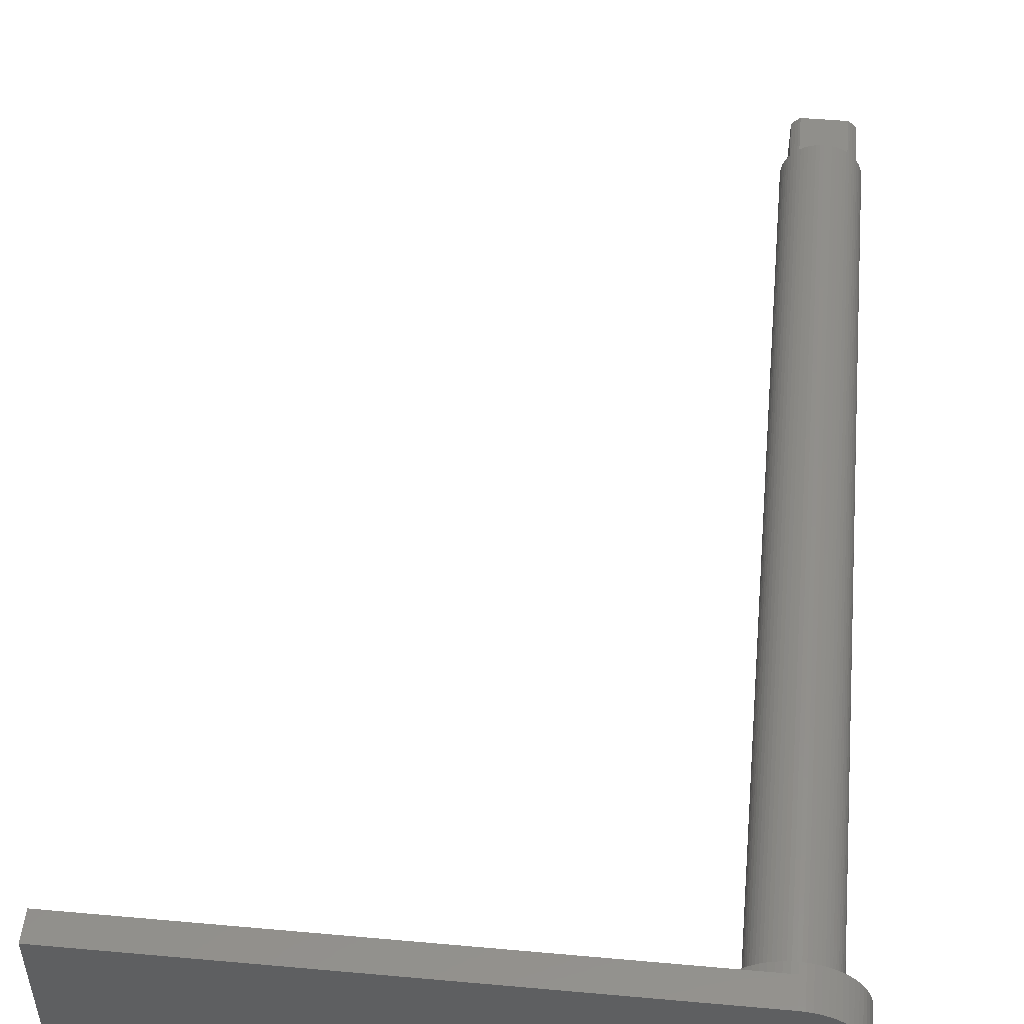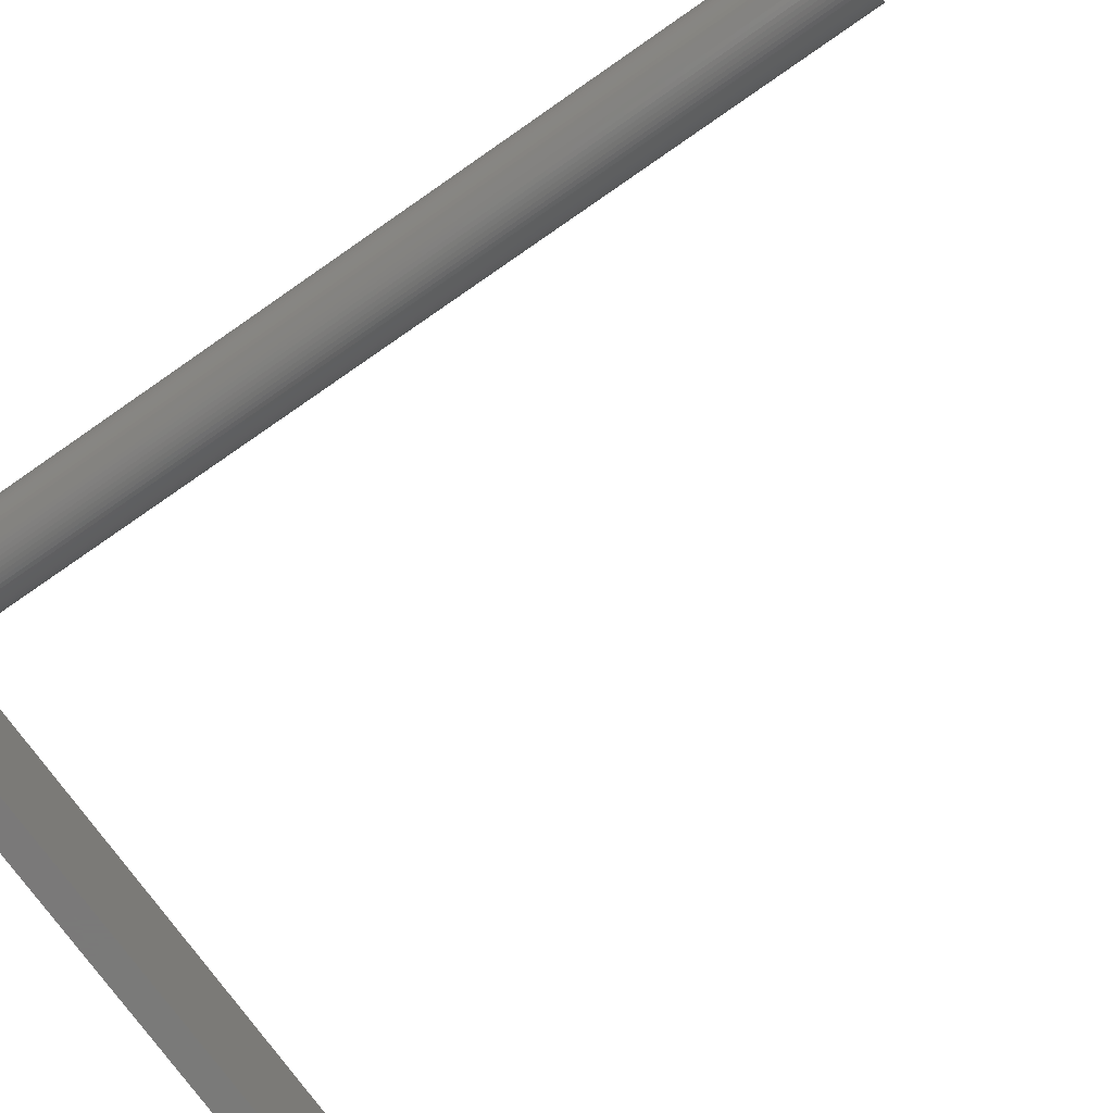
<metadata>
{"format":"stl","ext":"stl","renderer":"f3d","projection":"perspective","resolution":1024,"background":"white","views":[{"elev":50.2,"azim":-174.4,"up":"+Y"},{"elev":-72.7,"azim":-55.1,"up":"+Y"}]}
</metadata>
<code>
# stl→obj: 406 verts, 808 faces
v 38 4 2
v 4 0 2
v 38 -4 2
v 3.981 0.3921 2
v 3.923 0.7804 2
v 3.828 1.161 2
v 3.696 1.531 2
v 3.528 1.886 2
v 3.326 2.222 2
v 3.092 2.538 2
v 2.828 2.828 2
v 2.538 3.092 2
v 2.222 3.326 2
v 1.886 3.528 2
v 1.531 3.696 2
v 1.161 3.828 2
v 0.7804 3.923 2
v 0.3921 3.981 2
v 0 4 2
v 3.981 -0.3921 2
v 3.923 -0.7804 2
v 3.828 -1.161 2
v 3.696 -1.531 2
v 3.528 -1.886 2
v 3.326 -2.222 2
v 3.092 -2.538 2
v 2.828 -2.828 2
v 2.538 -3.092 2
v 2.222 -3.326 2
v 1.886 -3.528 2
v 1.531 -3.696 2
v 1.161 -3.828 2
v 0.7804 -3.923 2
v 0.3921 -3.981 2
v 0 -4 2
v 38 4 0
v 38 -4 0
v 0 4 0
v 0 -4 0
v -0.3921 -3.981 0
v -0.3921 3.981 0
v -0.7804 -3.923 0
v -0.7804 3.923 0
v -1.161 -3.828 0
v -1.161 3.828 0
v -1.531 -3.696 0
v -1.531 3.696 0
v -1.886 -3.528 0
v -1.886 3.528 0
v -2.222 -3.326 0
v -2.222 3.326 0
v -2.538 -3.092 0
v -2.538 3.092 0
v -2.828 -2.828 0
v -2.828 2.828 0
v -3.092 -2.538 0
v -3.092 2.538 0
v -3.326 -2.222 0
v -3.326 2.222 0
v -3.528 -1.886 0
v -3.528 1.886 0
v -3.696 -1.531 0
v -3.696 1.531 0
v -3.828 -1.161 0
v -3.828 1.161 0
v -3.923 -0.7804 0
v -3.923 0.7804 0
v -3.981 -0.3921 0
v -3.981 0.3921 0
v -4 0 0
v -3.981 0.3921 2.7
v -4 0 2.7
v -0.3921 -3.981 2.7
v 0 -4 2.7
v -2.828 2.828 2.7
v -2.538 3.092 2.7
v -1.531 3.696 2.7
v -1.161 3.828 2.7
v -3.923 -0.7804 2.7
v -3.828 -1.161 2.7
v -3.326 2.222 2.7
v -3.528 1.886 2.7
v -3.092 2.538 2.7
v -0.7804 3.923 2.7
v -0.3921 3.981 2.7
v -1.161 -3.828 2.7
v -1.531 -3.696 2.7
v -3.326 -2.222 2.7
v -3.092 -2.538 2.7
v -3.828 1.161 2.7
v -3.923 0.7804 2.7
v -3.696 1.531 2.7
v -2.222 3.326 2.7
v -1.886 3.528 2.7
v 0 4 2.7
v -2.538 -3.092 2.7
v -2.828 -2.828 2.7
v -2.222 -3.326 2.7
v -1.886 -3.528 2.7
v -0.7804 -3.923 2.7
v -3.696 -1.531 2.7
v -3.528 -1.886 2.7
v -3.981 -0.3921 2.7
v 2.6 0 63
v 2.587 0.2548 2.7
v 2.587 0.2548 63
v 2.6 0 2.7
v -2.6 0 2.7
v -2.587 0.2548 63
v -2.587 0.2548 2.7
v -2.6 0 63
v 0.2548 2.587 2.7
v 0 2.6 63
v 0.2548 2.587 63
v 0 2.6 2.7
v -0.2548 -2.587 2.7
v 0 -2.6 63
v -0.2548 -2.587 63
v 0 -2.6 2.7
v 2.01 1.649 66
v 1.838 1.838 2.7
v 1.838 1.838 66
v 2.01 1.649 2.7
v -1.649 2.01 2.7
v -1.838 1.838 66
v -1.649 2.01 66
v -1.838 1.838 2.7
v -0.7547 2.488 2.7
v -0.995 2.402 63
v -0.7547 2.488 63
v -0.995 2.402 2.7
v 2.488 0.7547 63
v 2.402 0.995 2.7
v 2.402 0.995 63
v 2.488 0.7547 2.7
v 1.226 2.293 2.7
v 0.995 2.402 63
v 1.226 2.293 63
v 0.995 2.402 2.7
v 1.649 2.01 66
v 1.528 2.1 63
v 1.528 2.1 66
v 1.649 2.01 2.7
v 1.444 2.162 63
v 1.444 2.162 2.7
v -2.402 0.995 2.7
v -2.293 1.226 63
v -2.293 1.226 2.7
v -2.402 0.995 63
v -0.2548 2.587 2.7
v -0.5072 2.55 63
v -0.2548 2.587 63
v -0.5072 2.55 2.7
v -2.402 -0.995 2.7
v -2.488 -0.7547 63
v -2.488 -0.7547 2.7
v -2.402 -0.995 63
v 2.55 0.5072 63
v 2.55 0.5072 2.7
v 2.293 1.226 63
v 2.162 1.444 2.7
v 2.162 1.444 63
v 2.293 1.226 2.7
v 2.1 1.528 63
v 2.1 1.528 66
v 0.7547 2.488 2.7
v 0.5072 2.55 63
v 0.7547 2.488 63
v 0.5072 2.55 2.7
v -2.55 0.5072 2.7
v -2.488 0.7547 63
v -2.488 0.7547 2.7
v -2.55 0.5072 63
v -2.01 1.649 2.7
v -2.1 1.528 63
v -2.01 1.649 66
v -2.162 1.444 2.7
v -2.162 1.444 63
v -2.1 1.528 66
v 1.237 1.015 66
v 1.6 0 66
v 2.1 -1.528 66
v 1.592 -0.1568 66
v 1.131 1.131 66
v 1.569 -0.3121 66
v 1.531 -0.4645 66
v 1.592 0.1568 66
v 1.569 0.3121 66
v 1.531 0.4645 66
v 1.015 1.237 66
v 1.478 0.6123 66
v 1.411 0.7542 66
v 1.33 0.8889 66
v 0.8889 1.33 66
v 0.7542 1.411 66
v 0.6123 1.478 66
v 0.4645 1.531 66
v 0.3121 1.569 66
v 0.1568 1.592 66
v 0 1.6 66
v -1.528 2.1 66
v -0.1568 1.592 66
v -0.3121 1.569 66
v -0.4645 1.531 66
v -0.6123 1.478 66
v -0.7542 1.411 66
v -0.8889 1.33 66
v -1.015 1.237 66
v -1.131 1.131 66
v -1.237 1.015 66
v -1.33 0.8889 66
v -1.411 0.7542 66
v -1.478 0.6123 66
v -1.531 0.4645 66
v 1.478 -0.6123 66
v 1.411 -0.7542 66
v 1.33 -0.8889 66
v 1.237 -1.015 66
v 2.01 -1.649 66
v 1.838 -1.838 66
v 1.131 -1.131 66
v 1.649 -2.01 66
v 1.015 -1.237 66
v 1.528 -2.1 66
v 0.8889 -1.33 66
v 0.7542 -1.411 66
v 0.6123 -1.478 66
v 0.4645 -1.531 66
v 0.3121 -1.569 66
v 0.1568 -1.592 66
v 0 -1.6 66
v -1.528 -2.1 66
v -0.1568 -1.592 66
v -0.3121 -1.569 66
v -0.4645 -1.531 66
v -0.6123 -1.478 66
v -0.7542 -1.411 66
v -0.8889 -1.33 66
v -1.015 -1.237 66
v -1.649 -2.01 66
v -1.131 -1.131 66
v -1.838 -1.838 66
v -1.237 -1.015 66
v -2.1 -1.528 66
v -1.33 -0.8889 66
v -1.411 -0.7542 66
v -1.478 -0.6123 66
v -1.531 -0.4645 66
v -1.569 -0.3121 66
v -1.592 -0.1568 66
v -1.6 0 66
v -1.569 0.3121 66
v -1.592 0.1568 66
v -2.01 -1.649 66
v -1.226 2.293 2.7
v -1.444 2.162 63
v -1.226 2.293 63
v -1.444 2.162 2.7
v -1.528 2.1 63
v 2.587 -0.2548 63
v 2.587 -0.2548 2.7
v 0.2548 -2.587 63
v 0.2548 -2.587 2.7
v 0.5072 -2.55 2.7
v 0.7547 -2.488 63
v 0.5072 -2.55 63
v 0.7547 -2.488 2.7
v 1.444 -2.162 63
v 1.444 -2.162 2.7
v 1.528 -2.1 63
v 1.649 -2.01 2.7
v 0.995 -2.402 2.7
v 1.226 -2.293 63
v 0.995 -2.402 63
v 1.226 -2.293 2.7
v 2.01 -1.649 2.7
v 1.838 -1.838 2.7
v 2.402 -0.995 63
v 2.488 -0.7547 2.7
v 2.488 -0.7547 63
v 2.402 -0.995 2.7
v 2.162 -1.444 63
v 2.293 -1.226 2.7
v 2.293 -1.226 63
v 2.162 -1.444 2.7
v -1.838 -1.838 2.7
v -1.649 -2.01 2.7
v -1.444 -2.162 2.7
v -1.226 -2.293 63
v -1.444 -2.162 63
v -1.226 -2.293 2.7
v -0.995 -2.402 2.7
v -0.7547 -2.488 63
v -0.995 -2.402 63
v -0.7547 -2.488 2.7
v -0.5072 -2.55 2.7
v -0.5072 -2.55 63
v -2.162 -1.444 2.7
v -2.1 -1.528 63
v -2.162 -1.444 63
v -2.01 -1.649 2.7
v -2.293 -1.226 2.7
v -2.293 -1.226 63
v -2.587 -0.2548 2.7
v -2.587 -0.2548 63
v -2.55 -0.5072 63
v -2.55 -0.5072 2.7
v 1.592 0.1568 33
v 1.592 -0.1568 33
v 1.6 0 33
v 1.569 0.3121 33
v 1.569 -0.3121 33
v 1.531 0.4645 33
v 1.531 -0.4645 33
v 1.478 0.6123 33
v 1.478 -0.6123 33
v 1.411 0.7542 33
v 1.411 -0.7542 33
v 1.33 0.8889 33
v 1.33 -0.8889 33
v 1.237 1.015 33
v 1.237 -1.015 33
v 1.131 1.131 33
v 1.131 -1.131 33
v 1.015 1.237 33
v 1.015 -1.237 33
v 0.8889 1.33 33
v 0.8889 -1.33 33
v 0.7542 1.411 33
v 0.7542 -1.411 33
v 0.6123 1.478 33
v 0.6123 -1.478 33
v 0.4645 1.531 33
v 0.4645 -1.531 33
v 0.3121 1.569 33
v 0.3121 -1.569 33
v 0.1568 1.592 33
v 0.1568 -1.592 33
v 0 1.6 33
v 0 -1.6 33
v -0.1568 1.592 33
v -0.1568 -1.592 33
v -0.3121 1.569 33
v -0.3121 -1.569 33
v -0.4645 1.531 33
v -0.4645 -1.531 33
v -0.6123 1.478 33
v -0.6123 -1.478 33
v -0.7542 1.411 33
v -0.7542 -1.411 33
v -0.8889 1.33 33
v -0.8889 -1.33 33
v -1.015 1.237 33
v -1.015 -1.237 33
v -1.131 1.131 33
v -1.131 -1.131 33
v -1.237 1.015 33
v -1.237 -1.015 33
v -1.33 0.8889 33
v -1.33 -0.8889 33
v -1.411 0.7542 33
v -1.411 -0.7542 33
v -1.478 0.6123 33
v -1.478 -0.6123 33
v -1.531 0.4645 33
v -1.531 -0.4645 33
v -1.569 0.3121 33
v -1.569 -0.3121 33
v -1.592 0.1568 33
v -1.592 -0.1568 33
v -1.6 0 33
v 2.1 -1.528 63
v 2.55 -0.5072 63
v 2.55 -0.5072 2.7
v -1.528 -2.1 63
v 2.222 3.326 2.7
v 2.538 3.092 2.7
v 3.981 -0.3921 2.7
v 4 0 2.7
v 3.923 0.7804 2.7
v 3.828 1.161 2.7
v 3.696 1.531 2.7
v 3.092 2.538 2.7
v 2.828 2.828 2.7
v 1.886 3.528 2.7
v 3.326 -2.222 2.7
v 3.528 -1.886 2.7
v 0.7804 -3.923 2.7
v 0.3921 -3.981 2.7
v 1.531 -3.696 2.7
v 1.161 -3.828 2.7
v 2.828 -2.828 2.7
v 3.092 -2.538 2.7
v 3.528 1.886 2.7
v 3.326 2.222 2.7
v 0.3921 3.981 2.7
v 1.531 3.696 2.7
v 0.7804 3.923 2.7
v 1.161 3.828 2.7
v 3.981 0.3921 2.7
v 3.923 -0.7804 2.7
v 2.222 -3.326 2.7
v 1.886 -3.528 2.7
v 2.538 -3.092 2.7
v 3.828 -1.161 2.7
v 3.696 -1.531 2.7
f 1 2 3
f 1 4 2
f 1 5 4
f 1 6 5
f 1 7 6
f 1 8 7
f 1 9 8
f 1 10 9
f 1 11 10
f 1 12 11
f 1 13 12
f 1 14 13
f 1 15 14
f 1 16 15
f 1 17 16
f 1 18 17
f 18 1 19
f 20 3 2
f 21 3 20
f 22 3 21
f 23 3 22
f 24 3 23
f 25 3 24
f 26 3 25
f 27 3 26
f 28 3 27
f 29 3 28
f 30 3 29
f 31 3 30
f 32 3 31
f 33 3 32
f 34 3 33
f 3 34 35
f 3 36 1
f 36 3 37
f 36 19 1
f 19 36 38
f 39 36 37
f 39 38 36
f 40 38 39
f 40 41 38
f 42 41 40
f 42 43 41
f 44 43 42
f 44 45 43
f 46 45 44
f 46 47 45
f 48 47 46
f 48 49 47
f 50 49 48
f 50 51 49
f 52 51 50
f 52 53 51
f 54 53 52
f 54 55 53
f 56 55 54
f 56 57 55
f 58 57 56
f 58 59 57
f 60 59 58
f 60 61 59
f 62 61 60
f 62 63 61
f 64 63 62
f 64 65 63
f 66 65 64
f 66 67 65
f 68 67 66
f 68 69 67
f 69 68 70
f 39 3 35
f 3 39 37
f 70 71 69
f 71 70 72
f 73 35 74
f 40 35 73
f 35 40 39
f 53 75 76
f 75 53 55
f 45 77 78
f 77 45 47
f 64 79 66
f 79 64 80
f 61 81 59
f 81 61 82
f 59 83 57
f 83 59 81
f 41 84 85
f 84 41 43
f 46 86 87
f 86 46 44
f 56 88 58
f 88 56 89
f 67 90 65
f 90 67 91
f 63 82 61
f 82 63 92
f 69 91 67
f 91 69 71
f 49 93 94
f 93 49 51
f 51 76 93
f 76 51 53
f 43 78 84
f 78 43 45
f 19 85 95
f 41 19 38
f 19 41 85
f 54 96 97
f 96 54 52
f 52 98 96
f 98 52 50
f 50 99 98
f 99 50 48
f 42 73 100
f 73 42 40
f 60 101 62
f 101 60 102
f 58 102 60
f 102 58 88
f 62 80 64
f 80 62 101
f 68 72 70
f 72 68 103
f 57 75 55
f 75 57 83
f 65 92 63
f 92 65 90
f 47 94 77
f 94 47 49
f 48 87 99
f 87 48 46
f 44 100 86
f 100 44 42
f 54 89 56
f 89 54 97
f 66 103 68
f 103 66 79
f 104 105 106
f 105 104 107
f 108 109 110
f 109 108 111
f 112 113 114
f 113 112 115
f 116 117 118
f 117 116 119
f 120 121 122
f 121 120 123
f 124 125 126
f 125 124 127
f 128 129 130
f 129 128 131
f 132 133 134
f 133 132 135
f 136 137 138
f 137 136 139
f 140 141 142
f 143 141 140
f 143 144 141
f 144 143 145
f 146 147 148
f 147 146 149
f 150 151 152
f 151 150 153
f 154 155 156
f 155 154 157
f 158 135 132
f 135 158 159
f 106 159 158
f 159 106 105
f 160 161 162
f 161 160 163
f 164 120 165
f 120 164 123
f 162 123 164
f 123 162 161
f 134 163 160
f 163 134 133
f 166 167 168
f 167 166 169
f 139 168 137
f 168 139 166
f 169 114 167
f 114 169 112
f 145 138 144
f 138 145 136
f 121 140 122
f 140 121 143
f 170 171 172
f 171 170 173
f 174 175 176
f 177 175 174
f 175 177 178
f 176 175 179
f 174 125 127
f 125 174 176
f 148 178 177
f 178 148 147
f 172 149 146
f 149 172 171
f 110 173 170
f 173 110 109
f 180 165 120
f 165 181 182
f 180 120 122
f 183 182 181
f 184 122 140
f 185 182 183
f 186 182 185
f 165 187 181
f 165 188 187
f 165 189 188
f 190 140 142
f 165 191 189
f 165 192 191
f 165 193 192
f 165 180 193
f 122 184 180
f 140 190 184
f 142 194 190
f 142 195 194
f 142 196 195
f 142 197 196
f 142 198 197
f 142 199 198
f 142 200 199
f 201 200 142
f 200 201 202
f 202 201 203
f 203 201 204
f 201 205 204
f 201 206 205
f 201 207 206
f 201 208 207
f 126 208 201
f 208 126 209
f 125 209 126
f 209 125 210
f 176 210 125
f 179 210 176
f 210 179 211
f 211 179 212
f 212 179 213
f 213 179 214
f 215 182 186
f 216 182 215
f 217 182 216
f 218 182 217
f 182 218 219
f 219 218 220
f 221 220 218
f 220 221 222
f 223 222 221
f 222 223 224
f 225 224 223
f 226 224 225
f 227 224 226
f 228 224 227
f 229 224 228
f 230 224 229
f 231 224 230
f 232 231 233
f 232 233 234
f 232 234 235
f 231 232 224
f 236 232 235
f 237 232 236
f 238 232 237
f 239 232 238
f 240 239 241
f 242 241 243
f 244 243 245
f 244 245 246
f 244 246 247
f 244 247 248
f 244 248 249
f 244 249 250
f 244 250 251
f 239 240 232
f 214 179 252
f 252 179 253
f 241 242 240
f 253 179 251
f 244 251 179
f 243 244 254
f 243 254 242
f 255 256 257
f 256 255 258
f 131 257 129
f 257 131 255
f 256 258 259
f 259 126 201
f 124 259 258
f 259 124 126
f 153 130 151
f 130 153 128
f 115 152 113
f 152 115 150
f 260 107 104
f 107 260 261
f 119 262 117
f 262 119 263
f 264 265 266
f 265 264 267
f 268 269 270
f 270 222 224
f 271 270 269
f 270 271 222
f 272 273 274
f 273 272 275
f 220 276 219
f 276 220 277
f 278 279 280
f 279 278 281
f 282 283 284
f 283 282 285
f 286 240 242
f 240 286 287
f 288 289 290
f 289 288 291
f 292 293 294
f 293 292 295
f 296 118 297
f 118 296 116
f 298 299 300
f 301 299 298
f 254 299 301
f 299 254 244
f 302 157 154
f 157 302 303
f 298 303 302
f 303 298 300
f 304 111 108
f 111 304 305
f 156 306 307
f 306 156 155
f 308 309 310
f 311 309 308
f 311 312 309
f 313 312 311
f 313 314 312
f 315 314 313
f 315 316 314
f 317 316 315
f 317 318 316
f 319 318 317
f 319 320 318
f 321 320 319
f 321 322 320
f 323 322 321
f 323 324 322
f 325 324 323
f 325 326 324
f 327 326 325
f 327 328 326
f 329 328 327
f 329 330 328
f 331 330 329
f 331 332 330
f 333 332 331
f 333 334 332
f 335 334 333
f 335 336 334
f 337 336 335
f 337 338 336
f 339 338 337
f 339 340 338
f 341 340 339
f 341 342 340
f 343 342 341
f 343 344 342
f 345 344 343
f 345 346 344
f 347 346 345
f 347 348 346
f 349 348 347
f 349 350 348
f 351 350 349
f 351 352 350
f 353 352 351
f 353 354 352
f 355 354 353
f 355 356 354
f 357 356 355
f 357 358 356
f 359 358 357
f 359 360 358
f 361 360 359
f 361 362 360
f 363 362 361
f 363 364 362
f 365 364 363
f 365 366 364
f 367 366 365
f 367 368 366
f 369 368 367
f 369 370 368
f 370 369 371
f 263 266 262
f 266 263 264
f 267 274 265
f 274 267 272
f 271 220 222
f 220 271 277
f 275 268 273
f 268 275 269
f 182 219 372
f 372 285 282
f 276 372 219
f 372 276 285
f 284 281 278
f 281 284 283
f 373 261 260
f 261 373 374
f 280 374 373
f 374 280 279
f 240 375 232
f 287 375 240
f 287 290 375
f 290 287 288
f 291 294 289
f 294 291 292
f 295 297 293
f 297 295 296
f 286 254 301
f 254 286 242
f 307 305 304
f 305 307 306
f 325 184 190
f 184 325 323
f 347 204 205
f 204 347 345
f 213 361 212
f 361 213 363
f 315 192 317
f 192 315 191
f 317 193 319
f 193 317 192
f 321 184 323
f 184 321 180
f 331 195 196
f 195 331 329
f 337 198 199
f 198 337 335
f 253 367 252
f 367 253 369
f 210 355 209
f 355 210 357
f 343 202 203
f 202 343 341
f 312 183 309
f 183 312 185
f 324 218 322
f 218 324 221
f 342 234 233
f 234 342 344
f 354 241 239
f 241 354 356
f 250 371 251
f 371 250 370
f 308 188 311
f 188 308 187
f 311 189 313
f 189 311 188
f 313 191 315
f 191 313 189
f 319 180 321
f 180 319 193
f 327 190 194
f 190 327 325
f 339 199 200
f 199 339 337
f 329 194 195
f 194 329 327
f 333 196 197
f 196 333 331
f 335 197 198
f 197 335 333
f 251 369 253
f 369 251 371
f 214 363 213
f 363 214 365
f 252 365 214
f 365 252 367
f 212 359 211
f 359 212 361
f 211 357 210
f 357 211 359
f 345 203 204
f 203 345 343
f 341 200 202
f 200 341 339
f 351 206 207
f 206 351 349
f 353 207 208
f 207 353 351
f 349 205 206
f 205 349 347
f 355 208 209
f 208 355 353
f 310 187 308
f 187 310 181
f 338 231 230
f 231 338 340
f 316 186 314
f 186 316 215
f 334 229 228
f 229 334 336
f 326 225 223
f 225 326 328
f 330 227 226
f 227 330 332
f 320 216 318
f 216 320 217
f 346 236 235
f 236 346 348
f 350 238 237
f 238 350 352
f 248 368 249
f 368 248 366
f 249 370 250
f 370 249 368
f 243 360 245
f 360 243 358
f 246 364 247
f 364 246 362
f 309 181 310
f 181 309 183
f 314 185 312
f 185 314 186
f 336 230 229
f 230 336 338
f 332 228 227
f 228 332 334
f 324 223 221
f 223 324 326
f 328 226 225
f 226 328 330
f 318 215 316
f 215 318 216
f 322 217 320
f 217 322 218
f 340 233 231
f 233 340 342
f 344 235 234
f 235 344 346
f 348 237 236
f 237 348 350
f 352 239 238
f 239 352 354
f 247 366 248
f 366 247 364
f 245 362 246
f 362 245 360
f 241 358 243
f 358 241 356
f 147 175 178
f 175 147 299
f 303 299 147
f 299 303 300
f 149 303 147
f 149 157 303
f 171 157 149
f 171 155 157
f 173 155 171
f 173 306 155
f 109 306 173
f 109 305 306
f 305 109 111
f 270 273 268
f 270 274 273
f 270 265 274
f 270 266 265
f 270 262 266
f 270 117 262
f 270 118 117
f 270 297 118
f 270 293 297
f 270 294 293
f 270 289 294
f 375 289 270
f 289 375 290
f 138 141 144
f 137 141 138
f 168 141 137
f 167 141 168
f 114 141 167
f 113 141 114
f 152 141 113
f 151 141 152
f 130 141 151
f 129 141 130
f 257 141 129
f 259 257 256
f 257 259 141
f 106 260 104
f 158 260 106
f 158 373 260
f 132 373 158
f 132 280 373
f 134 280 132
f 134 278 280
f 160 278 134
f 160 284 278
f 164 160 162
f 160 164 284
f 372 284 164
f 284 372 282
f 299 179 175
f 179 299 244
f 182 164 165
f 164 182 372
f 375 224 232
f 224 375 270
f 141 201 142
f 201 141 259
f 12 376 377
f 376 12 13
f 378 2 379
f 2 378 20
f 380 6 381
f 6 380 5
f 381 7 382
f 7 381 6
f 383 11 384
f 11 383 10
f 13 385 376
f 385 13 14
f 386 24 387
f 24 386 25
f 34 388 389
f 388 34 33
f 32 390 391
f 390 32 31
f 392 26 393
f 26 392 27
f 382 8 394
f 8 382 7
f 394 9 395
f 9 394 8
f 395 10 383
f 10 395 9
f 11 377 384
f 377 11 12
f 18 95 396
f 95 18 19
f 14 397 385
f 397 14 15
f 16 398 399
f 398 16 17
f 379 4 400
f 4 379 2
f 401 20 378
f 20 401 21
f 35 389 74
f 389 35 34
f 393 25 386
f 25 393 26
f 30 402 403
f 402 30 29
f 28 392 404
f 392 28 27
f 29 404 402
f 404 29 28
f 400 5 380
f 5 400 4
f 17 396 398
f 396 17 18
f 15 399 397
f 399 15 16
f 107 379 400
f 105 400 380
f 379 107 378
f 159 380 381
f 261 378 107
f 135 381 382
f 378 261 401
f 133 382 394
f 374 401 261
f 163 394 395
f 401 374 405
f 161 395 383
f 279 405 374
f 123 383 384
f 405 279 406
f 281 406 279
f 400 105 107
f 380 159 105
f 121 384 377
f 381 135 159
f 382 133 135
f 394 163 133
f 143 377 376
f 395 161 163
f 383 123 161
f 145 376 385
f 384 121 123
f 377 143 121
f 136 385 397
f 376 145 143
f 385 136 145
f 139 397 399
f 397 139 136
f 166 399 398
f 399 166 139
f 398 169 166
f 396 169 398
f 396 112 169
f 95 112 396
f 95 115 112
f 95 150 115
f 85 150 95
f 85 153 150
f 84 153 85
f 153 84 128
f 78 128 84
f 128 78 131
f 77 131 78
f 131 77 255
f 94 255 77
f 255 94 258
f 93 258 94
f 258 93 124
f 76 124 93
f 124 76 127
f 75 127 76
f 127 75 174
f 83 174 75
f 174 83 177
f 81 177 83
f 177 81 148
f 82 148 81
f 148 82 146
f 92 146 82
f 406 281 387
f 283 387 281
f 387 283 386
f 285 386 283
f 386 285 393
f 276 393 285
f 393 276 392
f 277 392 276
f 392 277 404
f 271 404 277
f 404 271 402
f 269 402 271
f 402 269 403
f 275 403 269
f 403 275 390
f 272 390 275
f 390 272 391
f 267 391 272
f 391 267 388
f 264 388 267
f 264 389 388
f 263 389 264
f 119 389 263
f 119 74 389
f 116 74 119
f 116 73 74
f 296 73 116
f 100 296 295
f 296 100 73
f 86 295 292
f 295 86 100
f 87 292 291
f 99 291 288
f 292 87 86
f 98 288 287
f 96 287 286
f 291 99 87
f 97 286 301
f 89 301 298
f 288 98 99
f 88 298 302
f 102 302 154
f 101 154 156
f 287 96 98
f 80 156 307
f 79 307 304
f 103 304 108
f 146 92 172
f 286 97 96
f 90 172 92
f 301 89 97
f 172 90 170
f 298 88 89
f 91 170 90
f 302 102 88
f 170 91 110
f 154 101 102
f 71 110 91
f 156 80 101
f 110 71 108
f 307 79 80
f 72 108 71
f 304 103 79
f 108 72 103
f 405 21 401
f 21 405 22
f 387 23 406
f 23 387 24
f 31 403 390
f 403 31 30
f 406 22 405
f 22 406 23
f 33 391 388
f 391 33 32

</code>
